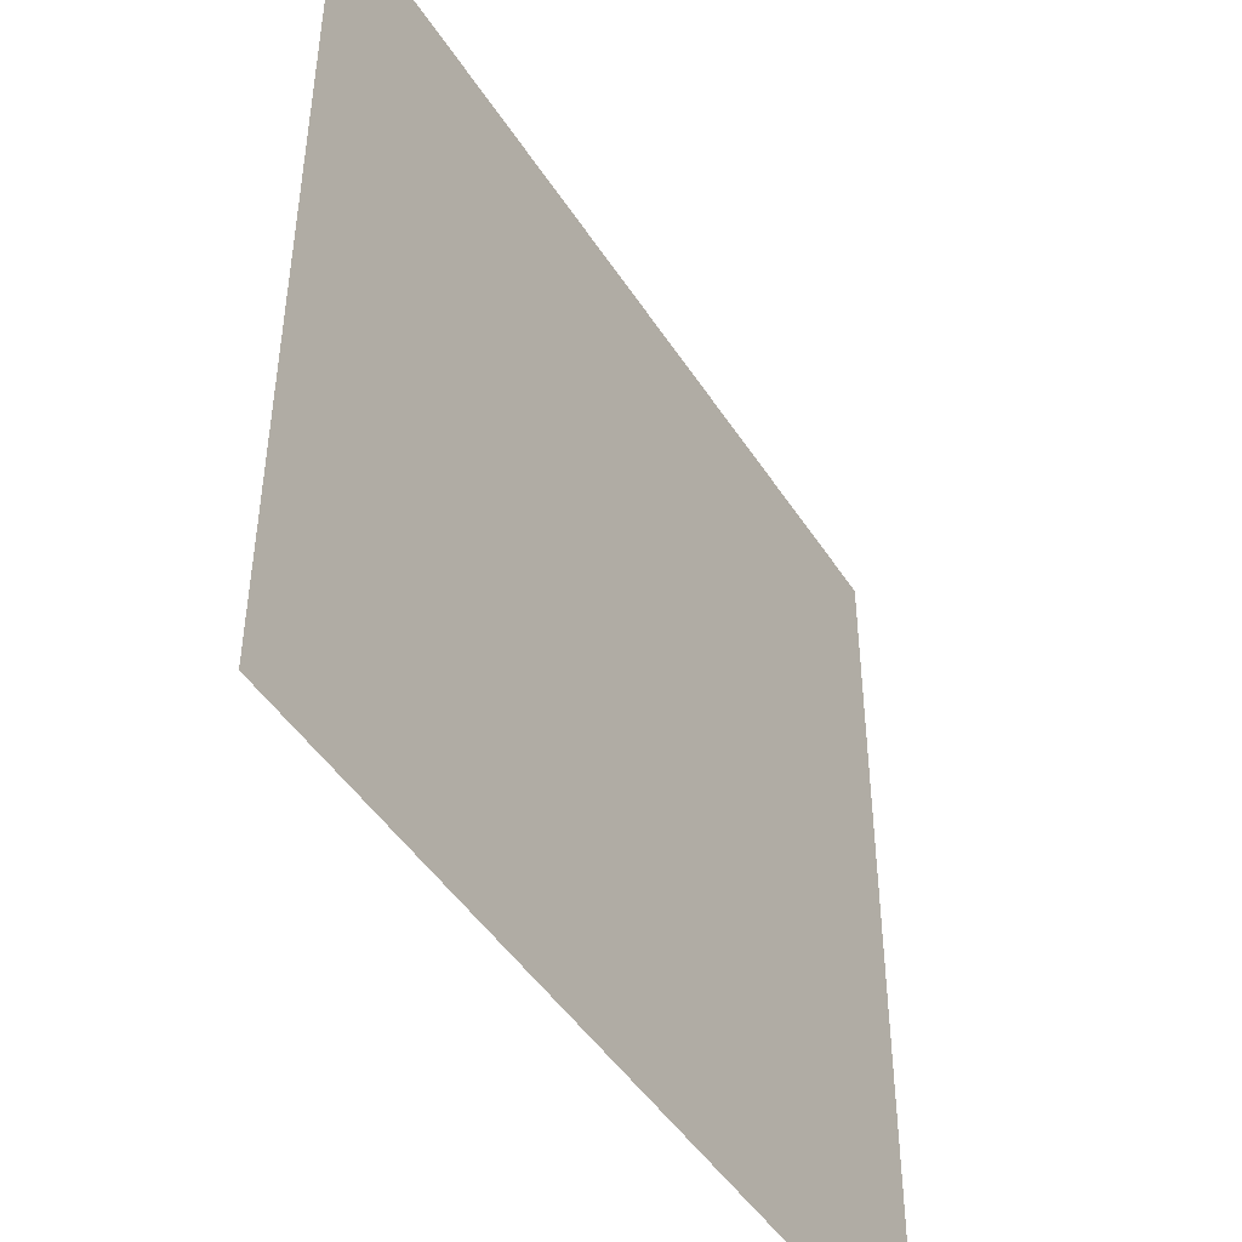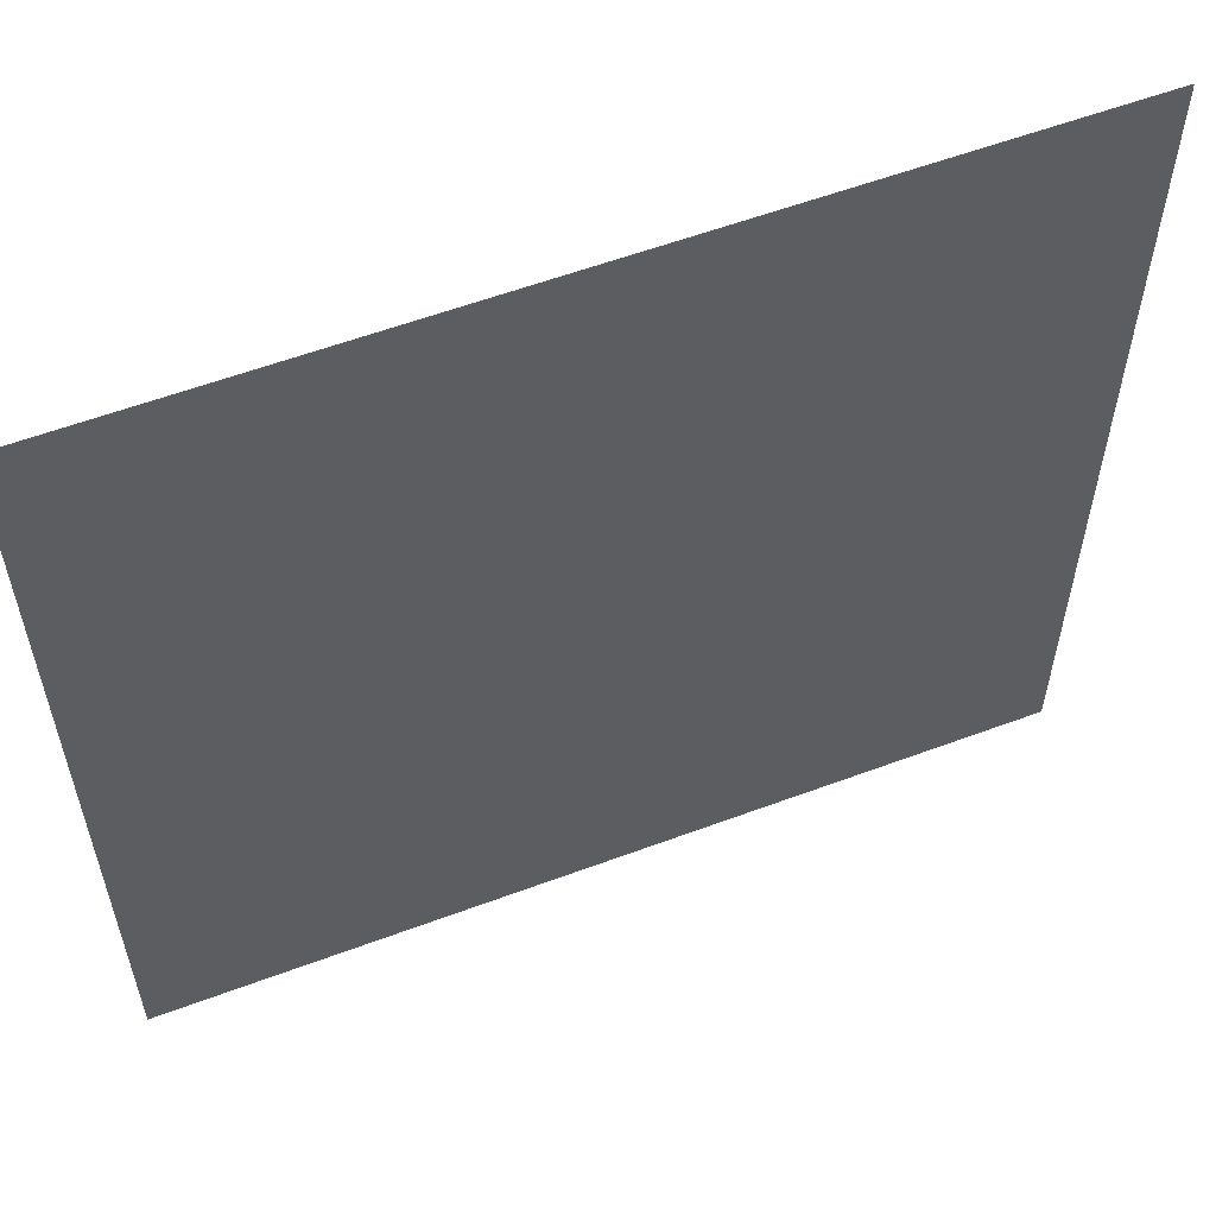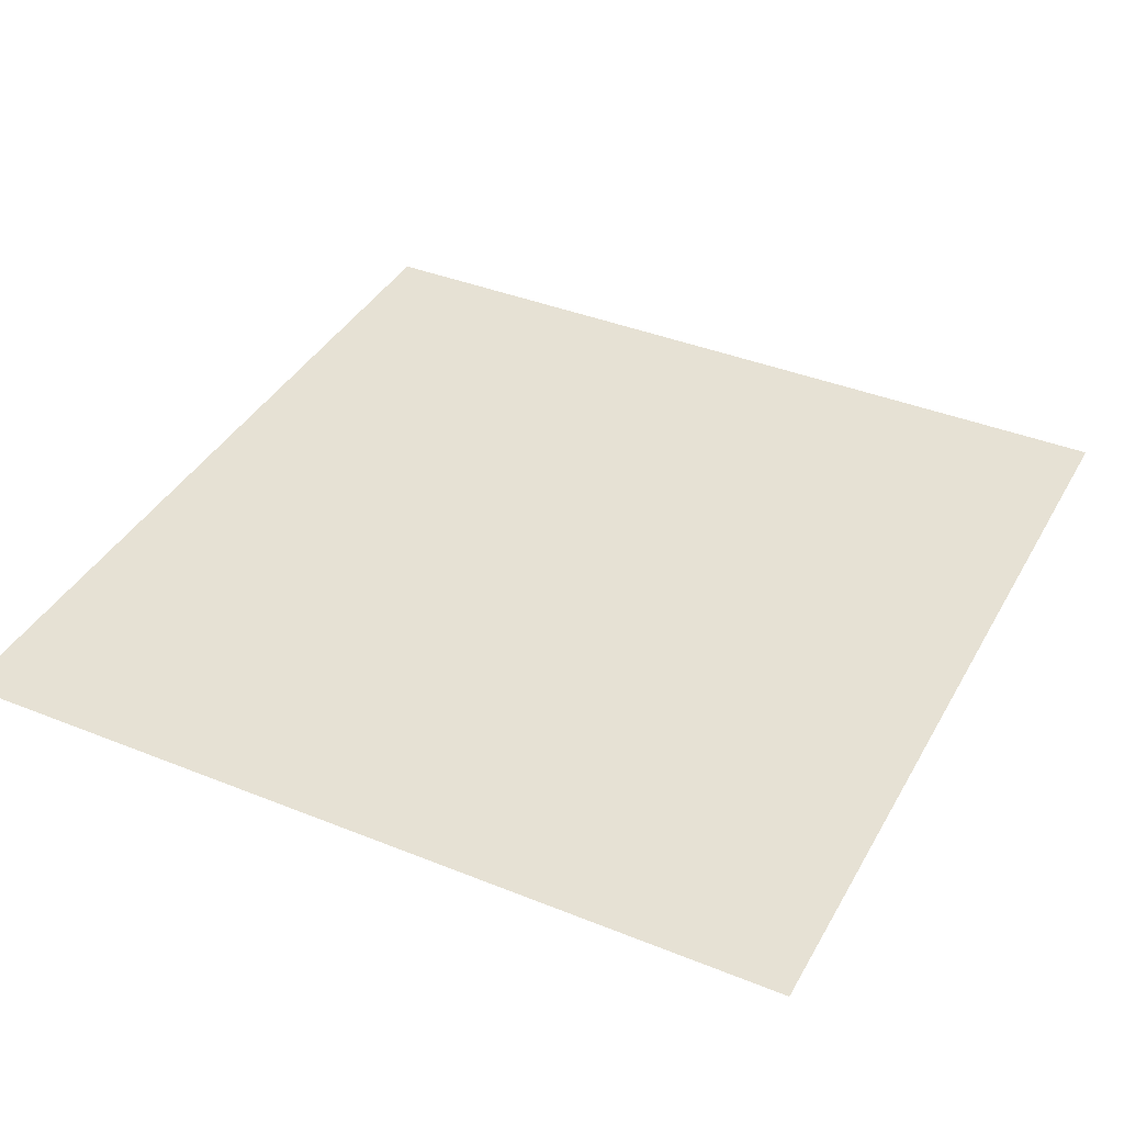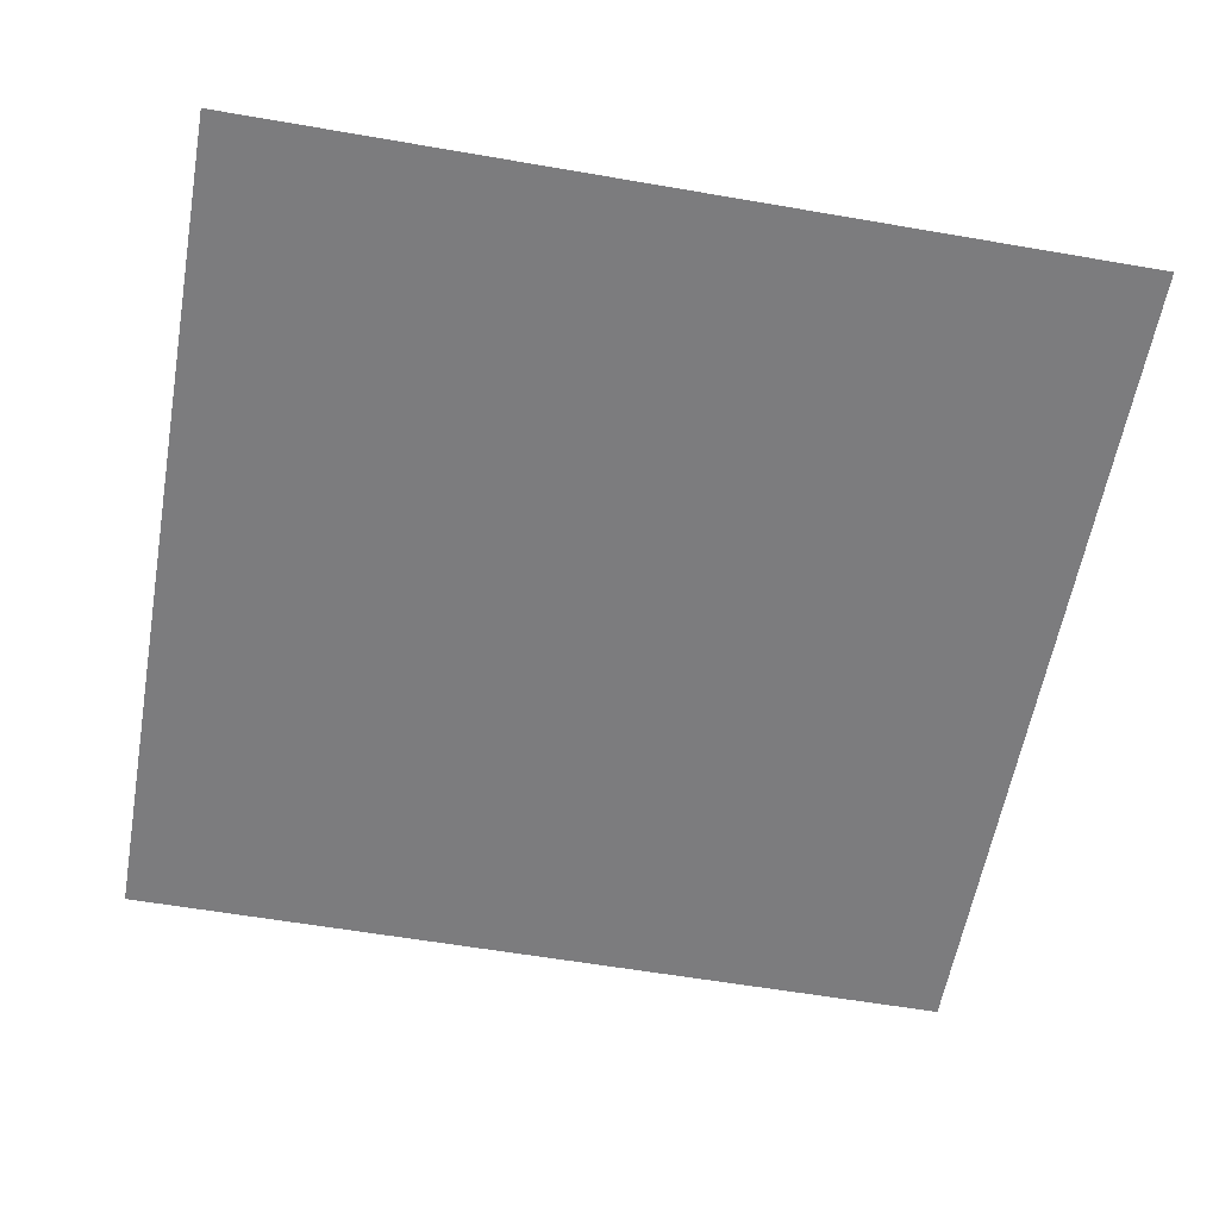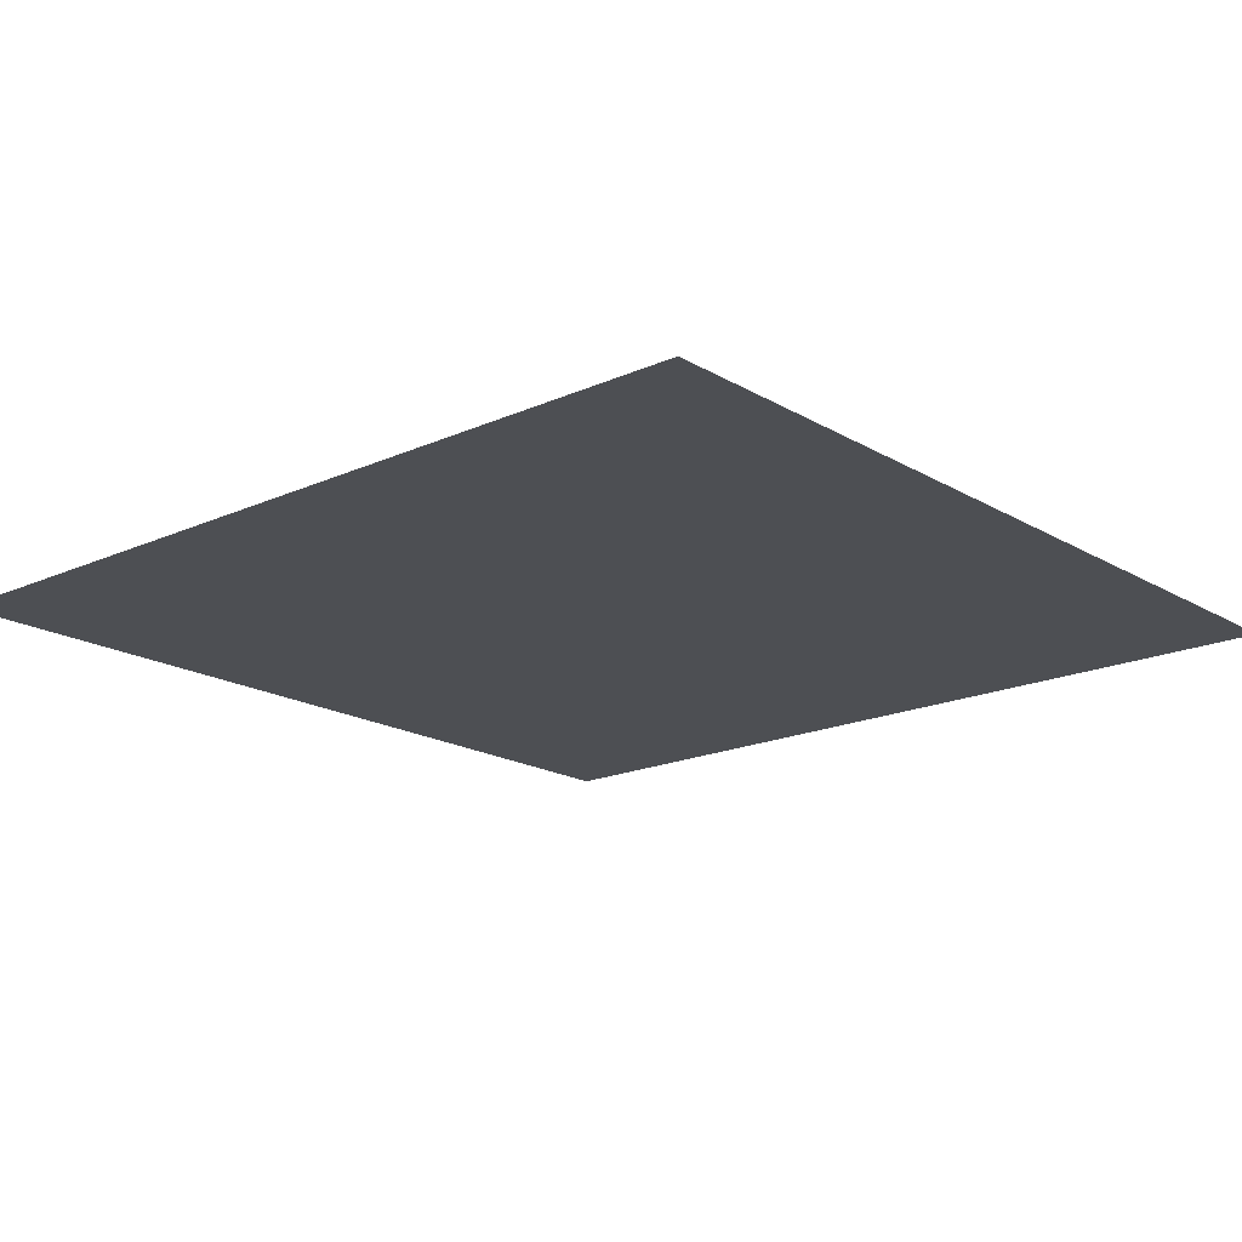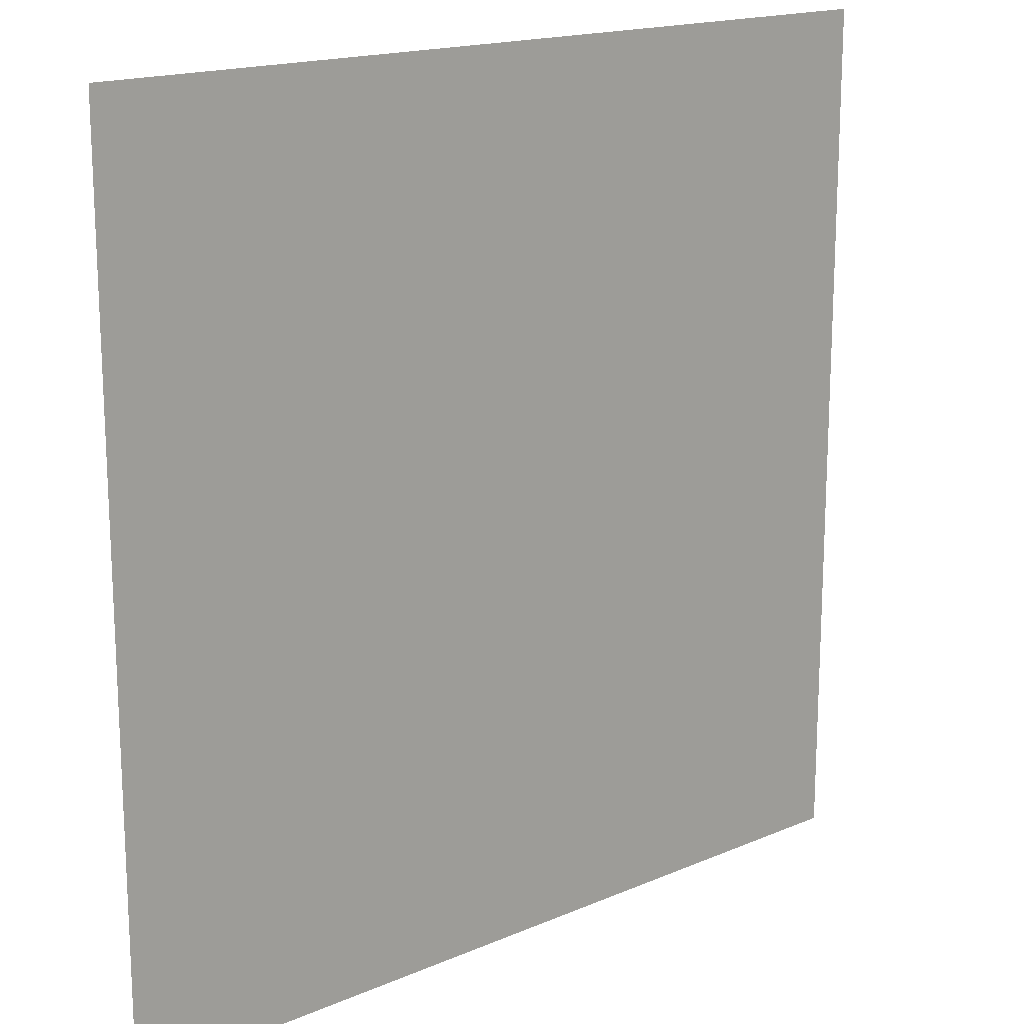
<metadata>
{"format":"obj","ext":"obj","renderer":"f3d","projection":"perspective","resolution":1024,"background":"white","views":[{"elev":-46.5,"azim":-59.1,"up":"+Z"},{"elev":58.1,"azim":158.9,"up":"+Z"},{"elev":39.2,"azim":116.7,"up":"+Y"},{"elev":-58.9,"azim":-10.1,"up":"+Y"},{"elev":-18.0,"azim":-48.8,"up":"+Y"},{"elev":16.9,"azim":-40.8,"up":"+Z"}]}
</metadata>
<code>
g pb_Mesh133232
v 0 0 0
v 0 0 0.5745
v -0.5745 0 0
v -0.8617 0 0.8617
v 0 0 0.5745
v 0 0 1.436
v -0.8617 0 0.8617
v -0.8617 0 1.149
v -0.5745 0 0
v -0.8617 0 0.8617
v -1.436 0 0
v -1.149 0 0.8617
v -0.8617 0 0.8617
v -0.8617 0 1.149
v -1.149 0 0.8617
v -1.149 0 1.149
v -0.8617 0 1.149
v -0.5745 0 2.011
v -1.149 0 1.149
v -1.436 0 2.011
v -1.149 0 0.8617
v -1.149 0 1.149
v -2.011 0 0.5745
v -2.011 0 1.436
v -1.149 0 1.149
v -1.436 0 2.011
v -2.011 0 1.436
v -2.011 0 2.011
v 0 0 1.436
v 0 0 2.011
v -0.5745 0 2.011
v 0 0 1.436
v -0.8617 0 1.149
v -0.5745 0 2.011
v -1.436 0 0
v -2.011 0 0
v -2.011 0 0.5745
v -1.436 0 0
v -1.149 0 0.8617
v -2.011 0 0.5745
g pb_Mesh133232_0
f 3 2 1
f 3 4 2
f 7 6 5
f 7 8 6
f 11 10 9
f 11 12 10
f 15 14 13
f 15 16 14
f 19 18 17
f 19 20 18
f 23 22 21
f 23 24 22
f 27 26 25
f 27 28 26
f 31 30 29
f 34 32 33
f 37 35 36
f 40 39 38

</code>
